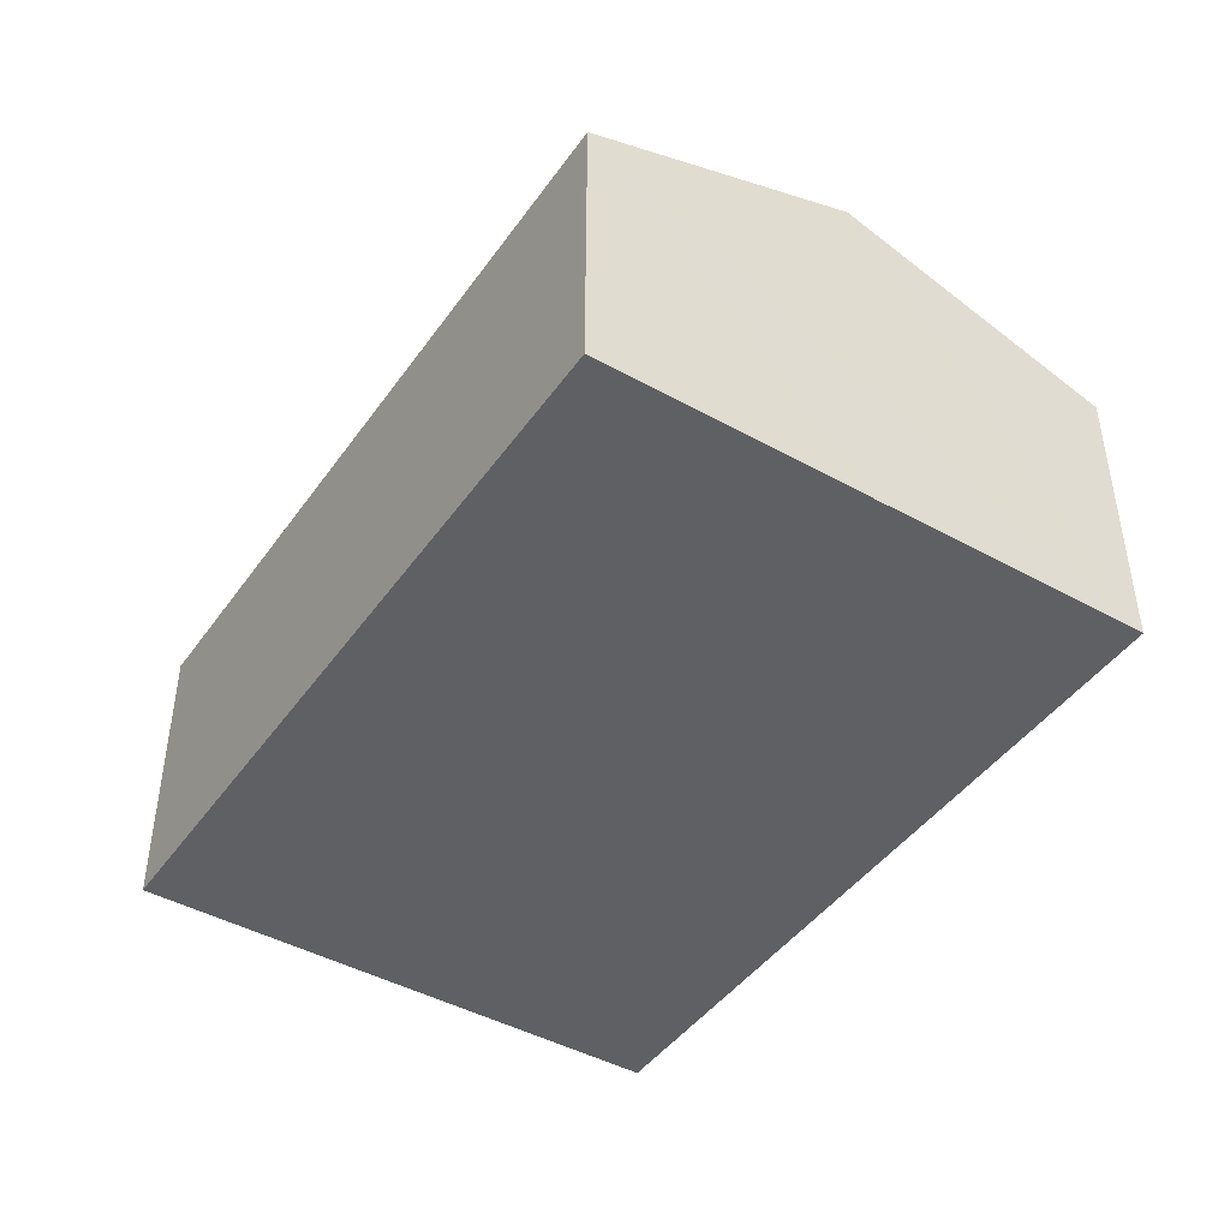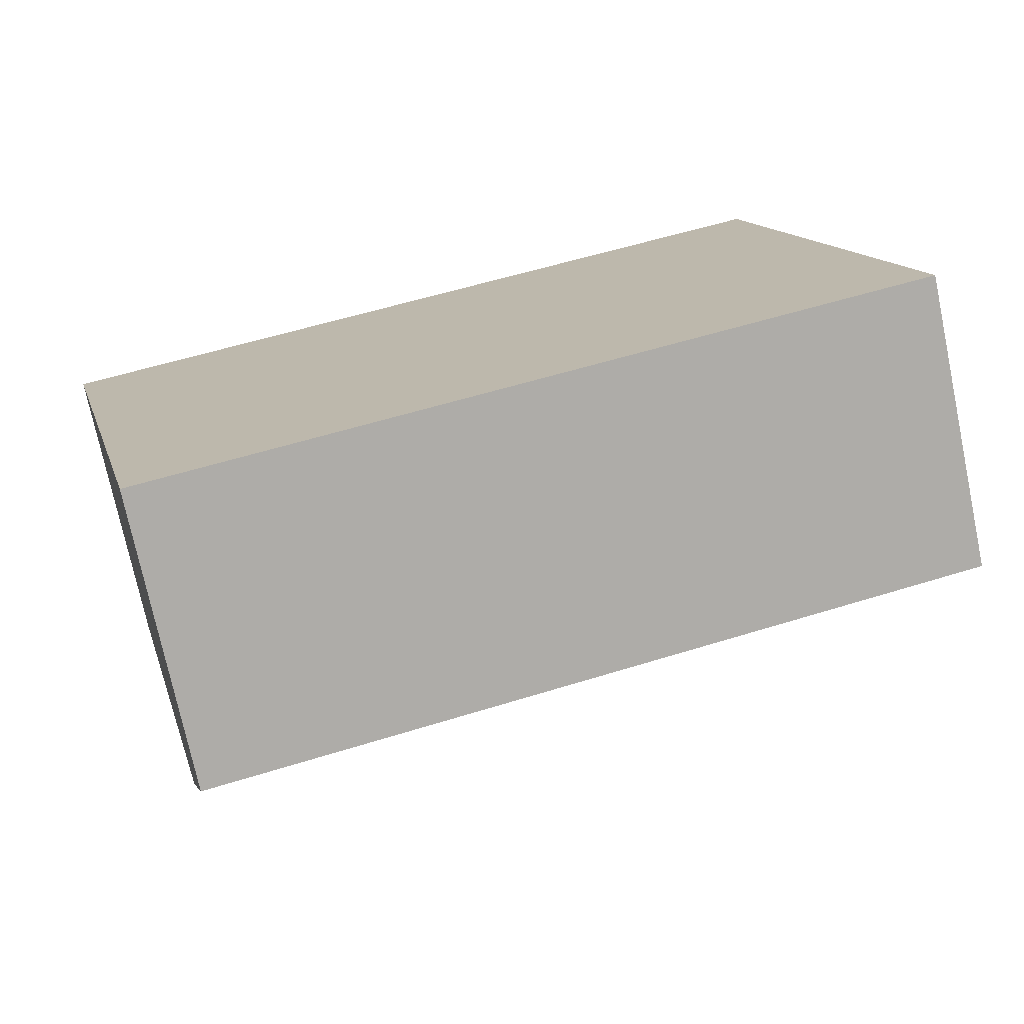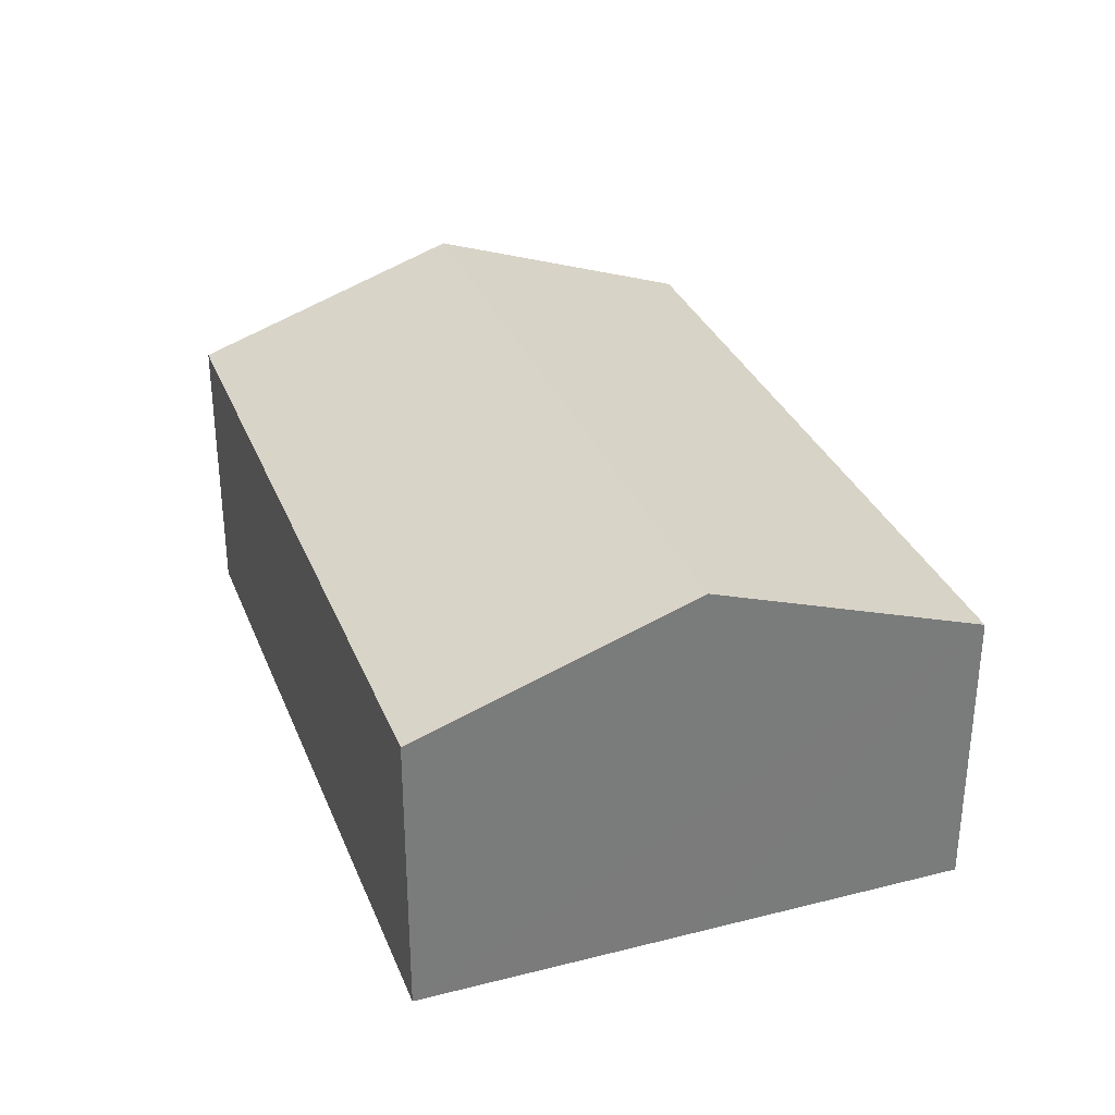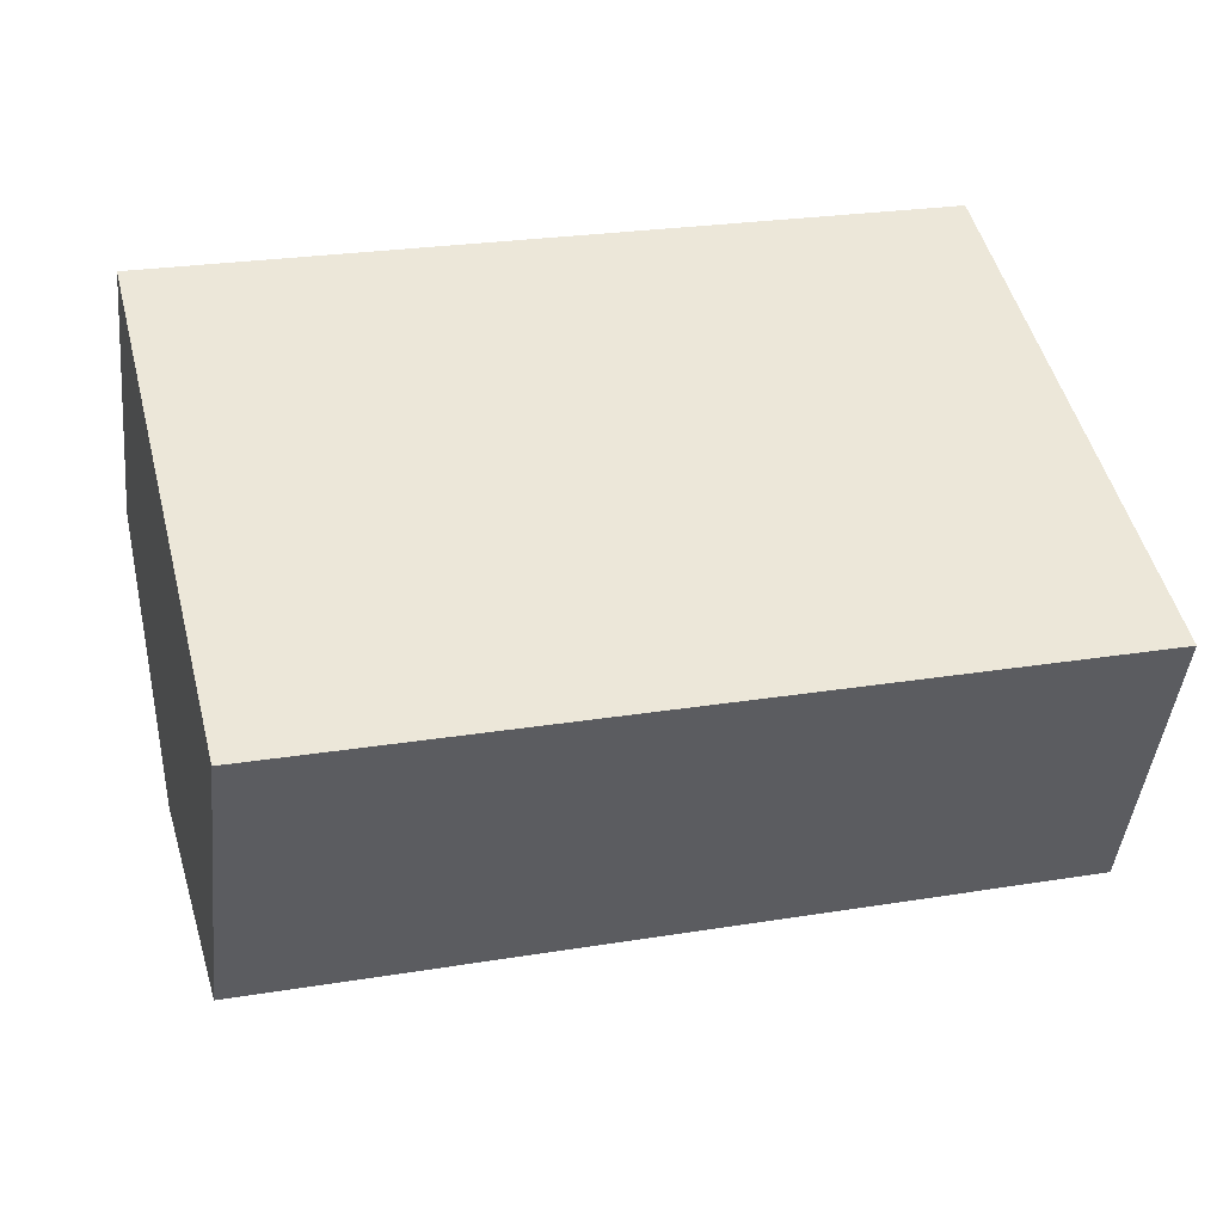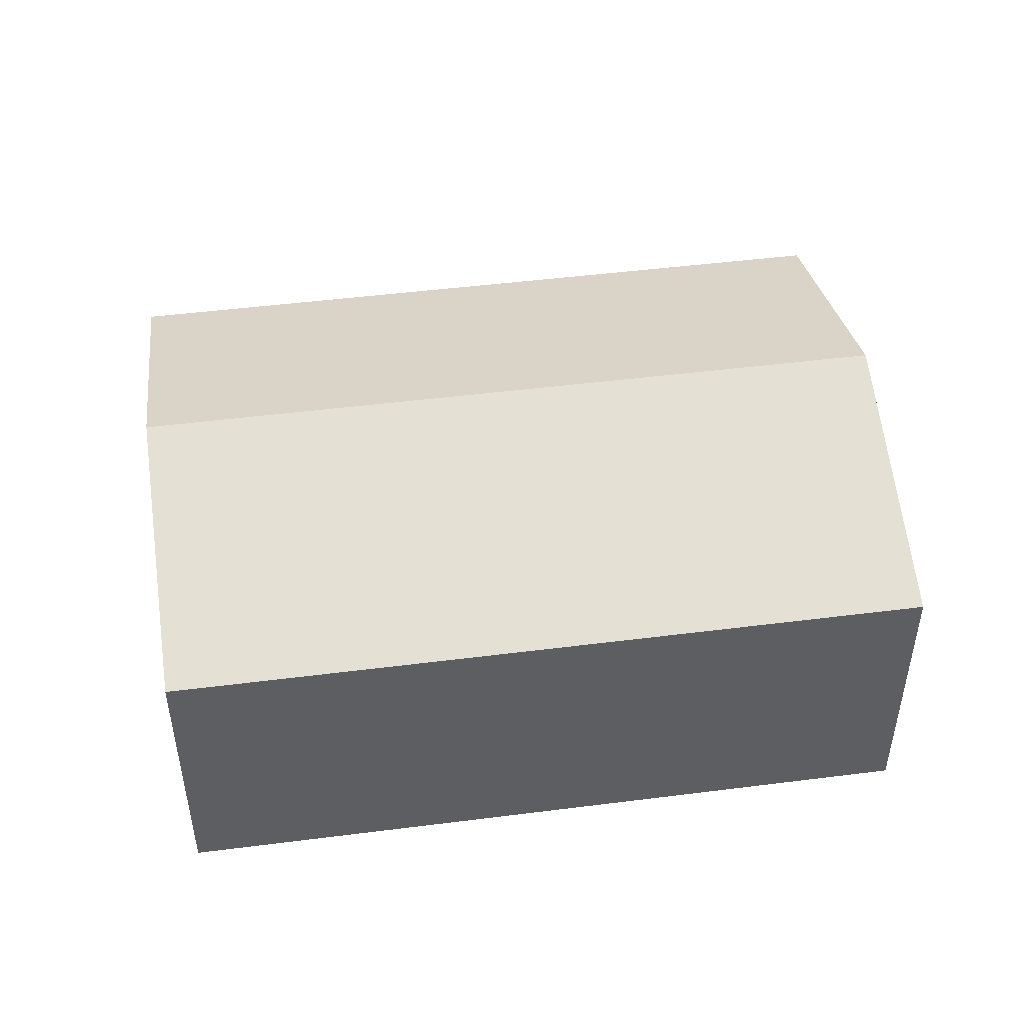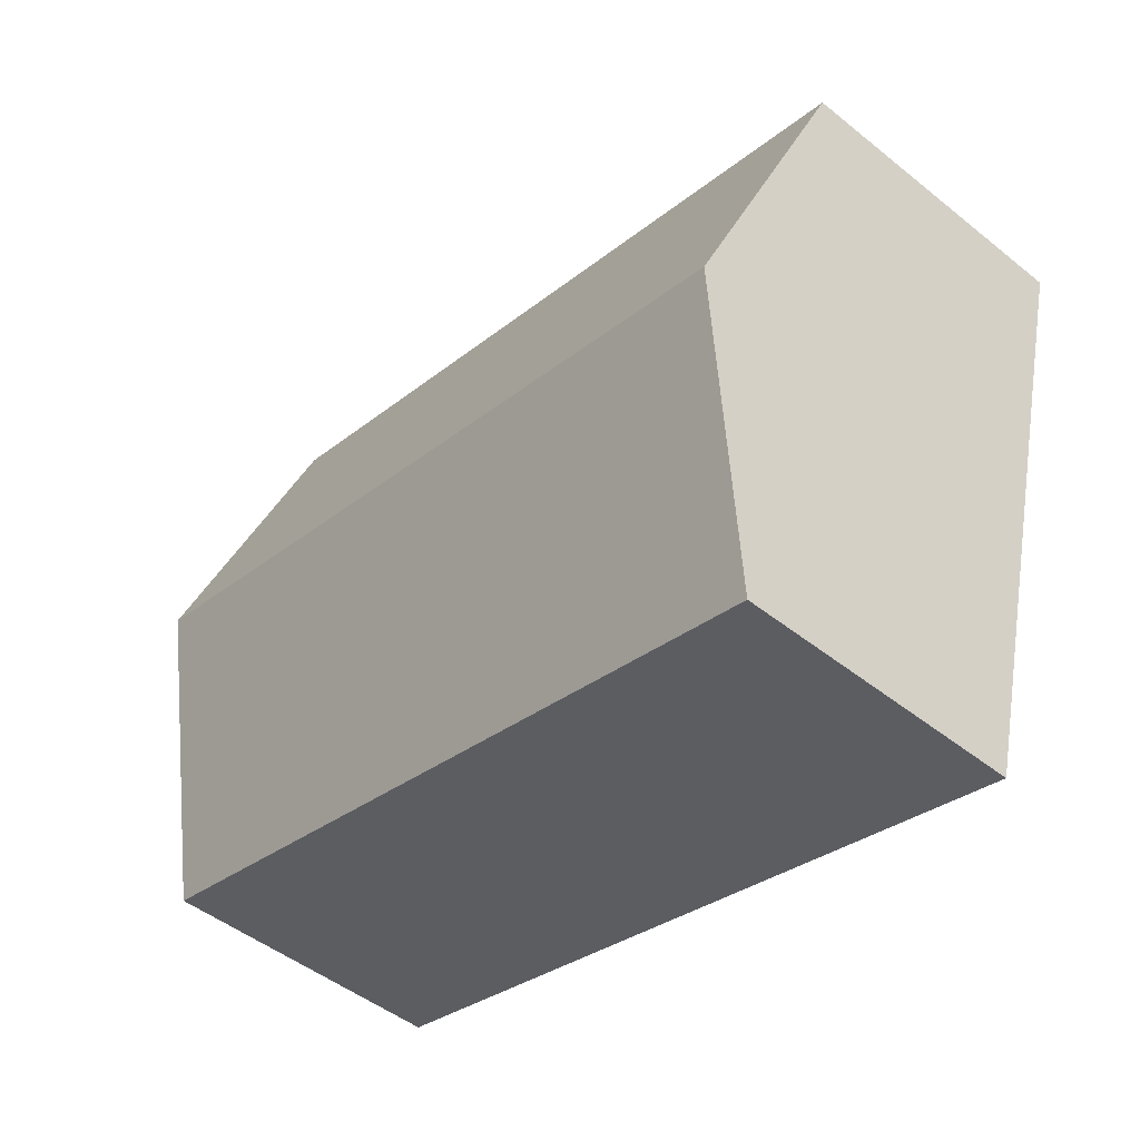
<metadata>
{"format":"obj","ext":"obj","renderer":"f3d","projection":"perspective","resolution":1024,"background":"white","views":[{"elev":-44.5,"azim":-137.0,"up":"+Y"},{"elev":-74.1,"azim":11.9,"up":"+Z"},{"elev":32.1,"azim":56.4,"up":"+Y"},{"elev":-43.5,"azim":-5.8,"up":"+Z"},{"elev":47.7,"azim":-22.2,"up":"+Y"},{"elev":-48.3,"azim":-131.8,"up":"+Z"}]}
</metadata>
<code>
v  0.421 2.39 -1.679
v  5.514 1.802 -2.188
v  0.841 1.802 -3.358
v  5.094 2.39 -0.509
v  4.673 1.802 1.17
v  0 1.802 1.103e-16
v  0 0 0
v  4.673 -7.164e-17 1.17
v  5.094 3.117e-17 -0.509
v  5.514 1.34e-16 -2.188
v  0.841 2.056e-16 -3.358
v  0.421 1.028e-16 -1.679
g defaultobject
f 1 2 3
f 2 1 4
f 5 1 6
f 1 5 4
f 7 5 6
f 5 7 8
f 8 4 5
f 4 8 2
f 2 8 9
f 2 9 10
f 10 3 2
f 3 10 11
f 1 7 6
f 7 1 3
f 7 3 12
f 12 3 11
f 12 8 7
f 8 12 9
f 9 12 11
f 9 11 10

</code>
